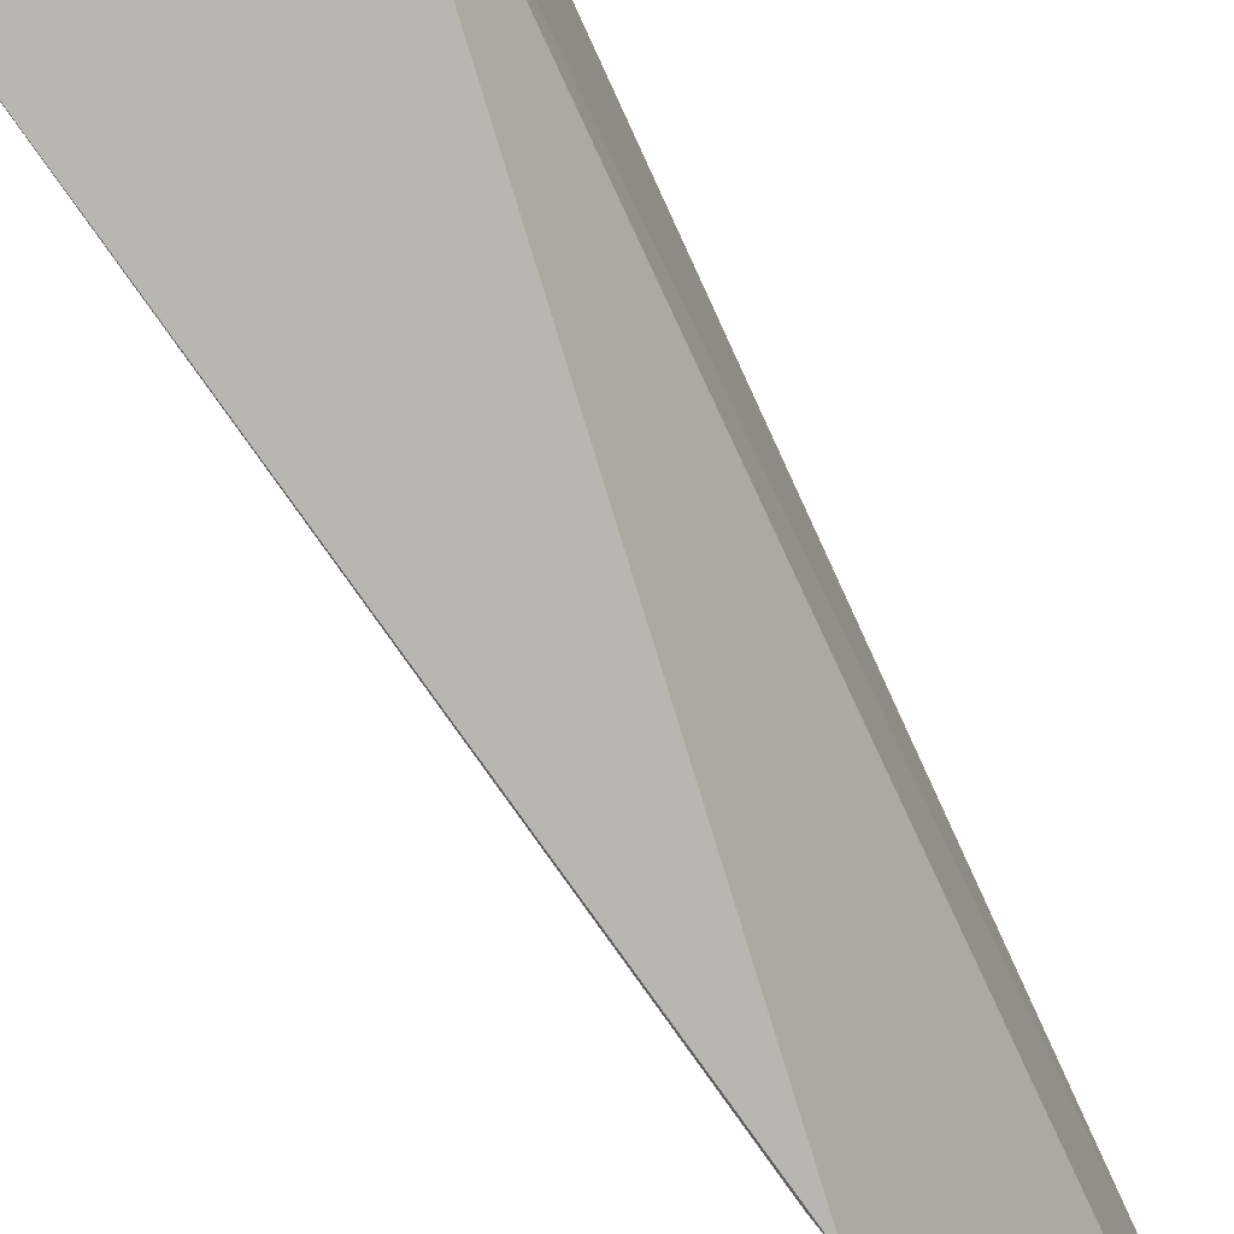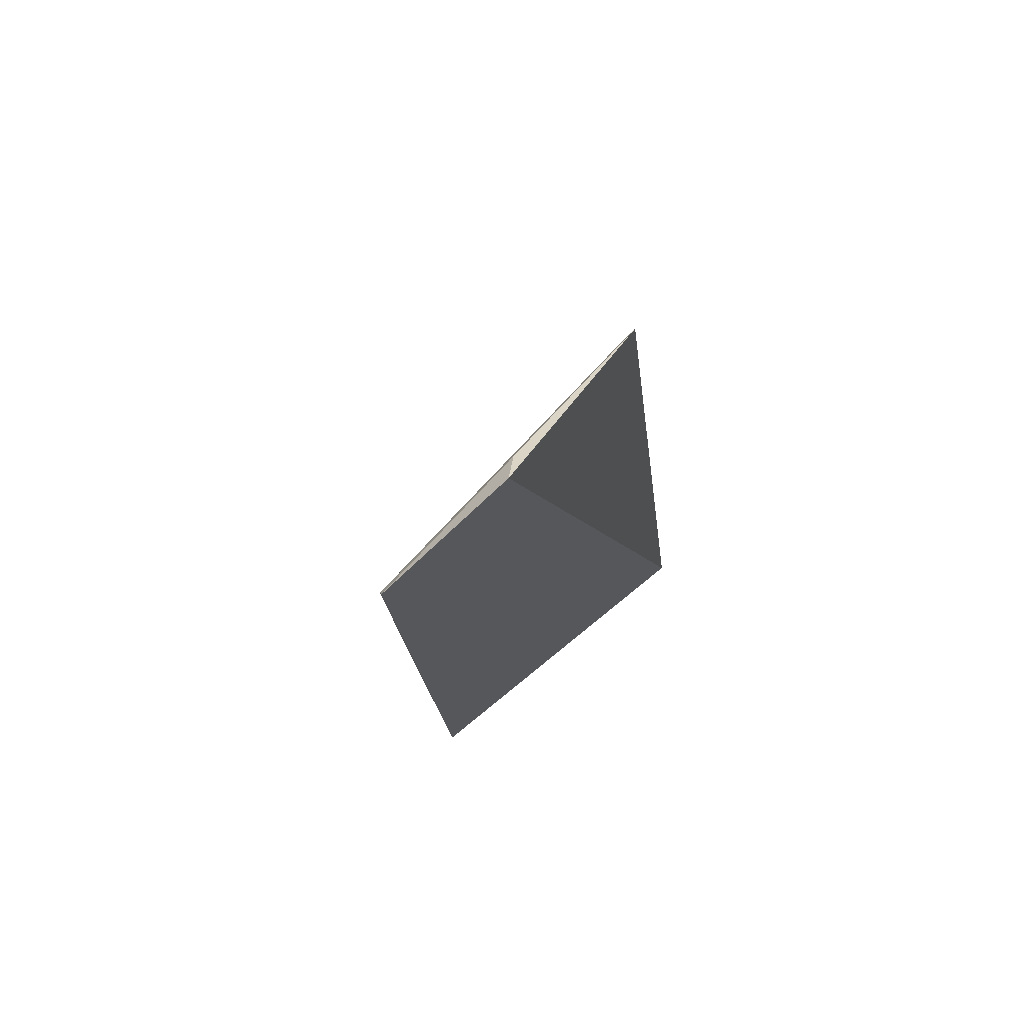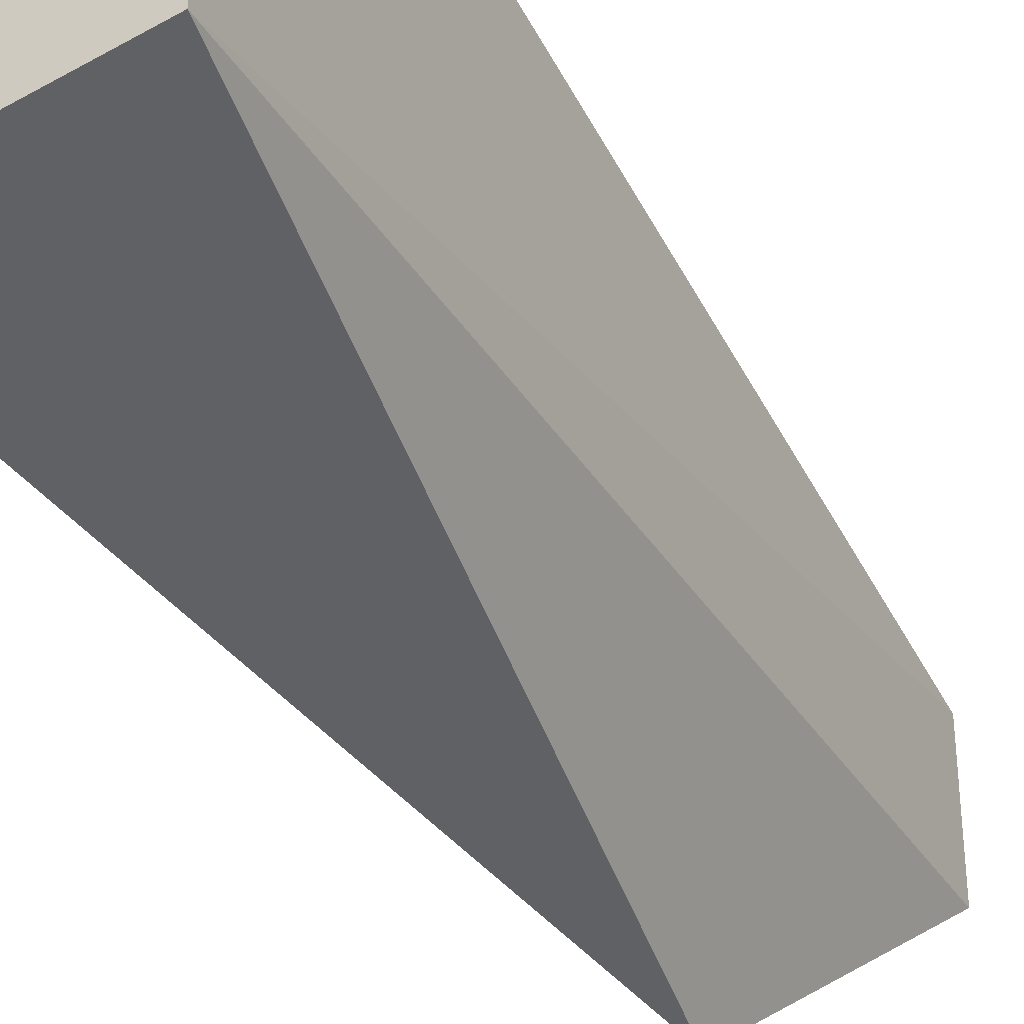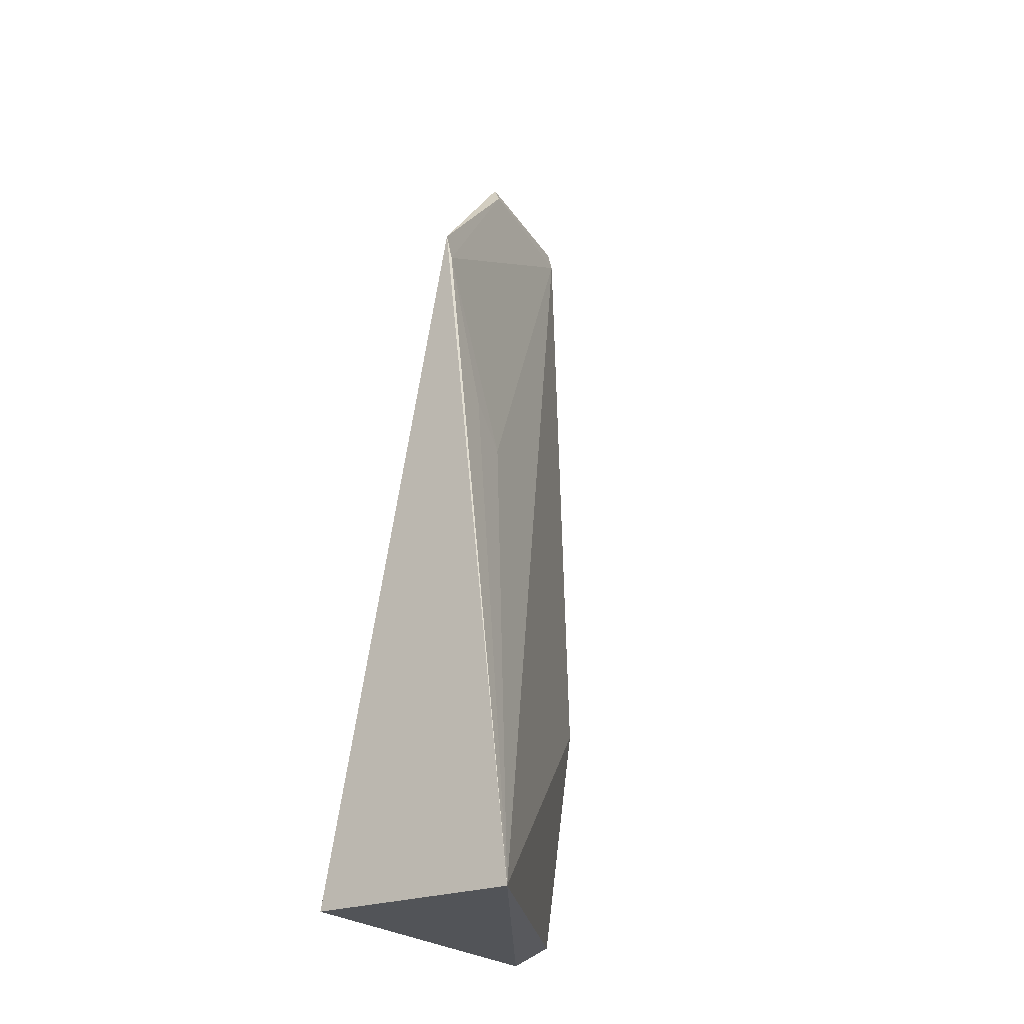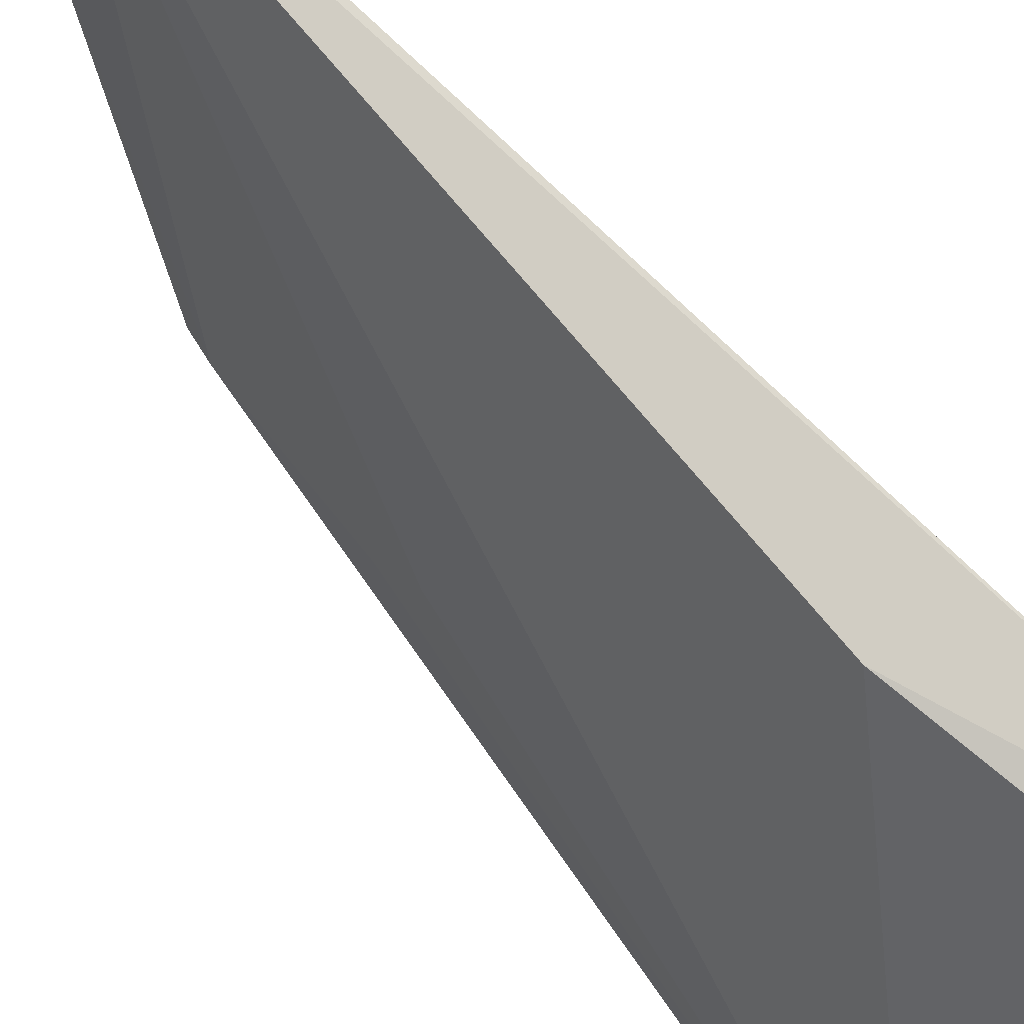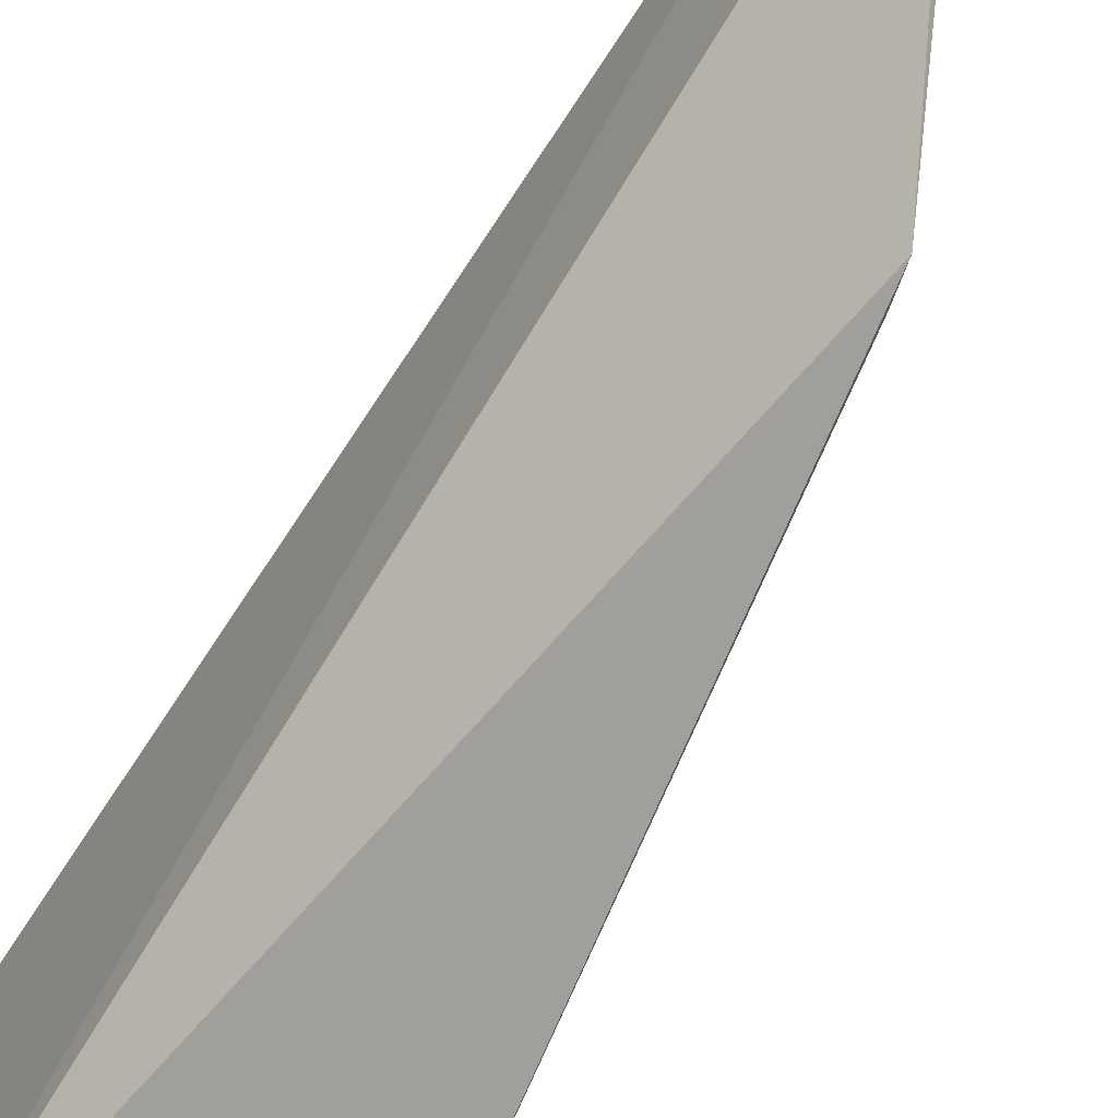
<metadata>
{"format":"obj","ext":"obj","renderer":"f3d","projection":"perspective","resolution":1024,"background":"white","views":[{"elev":-79.7,"azim":28.0,"up":"+Z"},{"elev":77.8,"azim":52.3,"up":"+Y"},{"elev":-46.9,"azim":30.1,"up":"+Z"},{"elev":-22.7,"azim":-147.5,"up":"+Y"},{"elev":72.1,"azim":-41.9,"up":"+Z"},{"elev":-69.0,"azim":150.3,"up":"+Z"}]}
</metadata>
<code>
v -0.01578 0.1023 0.08748
v -0.01002 0.00167 0.0877
v -0.01092 0.002285 0.0471
v -0.02615 0.08122 0.04694
v -0.03595 0.002177 0.0452
v -0.017 0.1042 0.07148
v -0.01913 0.02947 0.08631
v -0.0281 0.05555 0.05522
v -0.01901 0.1011 0.06933
v -0.01553 0.003197 0.0861
v -0.01638 0.1001 0.08749
v -0.02671 0.07818 0.04718
v -0.02833 0.06006 0.05077
f 1 2 3
f 5 3 2
f 5 4 3
f 6 1 3
f 6 3 4
f 9 6 4
f 9 1 6
f 10 7 5
f 10 5 2
f 10 2 7
f 11 7 2
f 11 2 1
f 11 5 7
f 11 8 5
f 11 1 9
f 12 4 5
f 12 8 11
f 12 11 9
f 12 9 4
f 13 12 5
f 13 5 8
f 13 8 12

</code>
